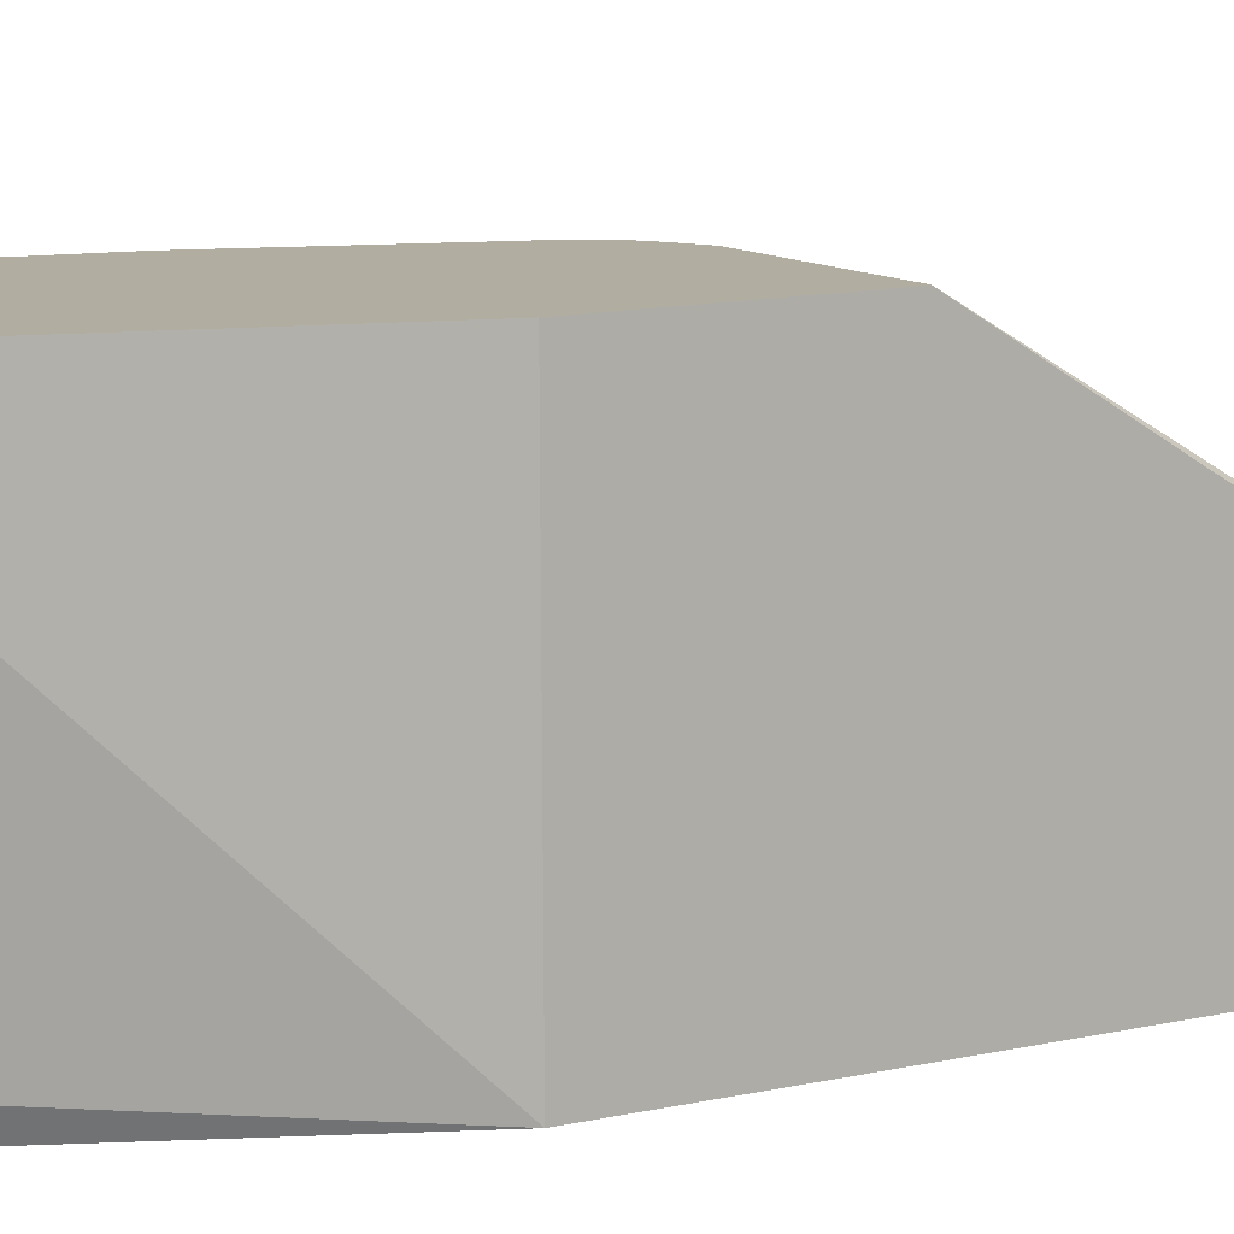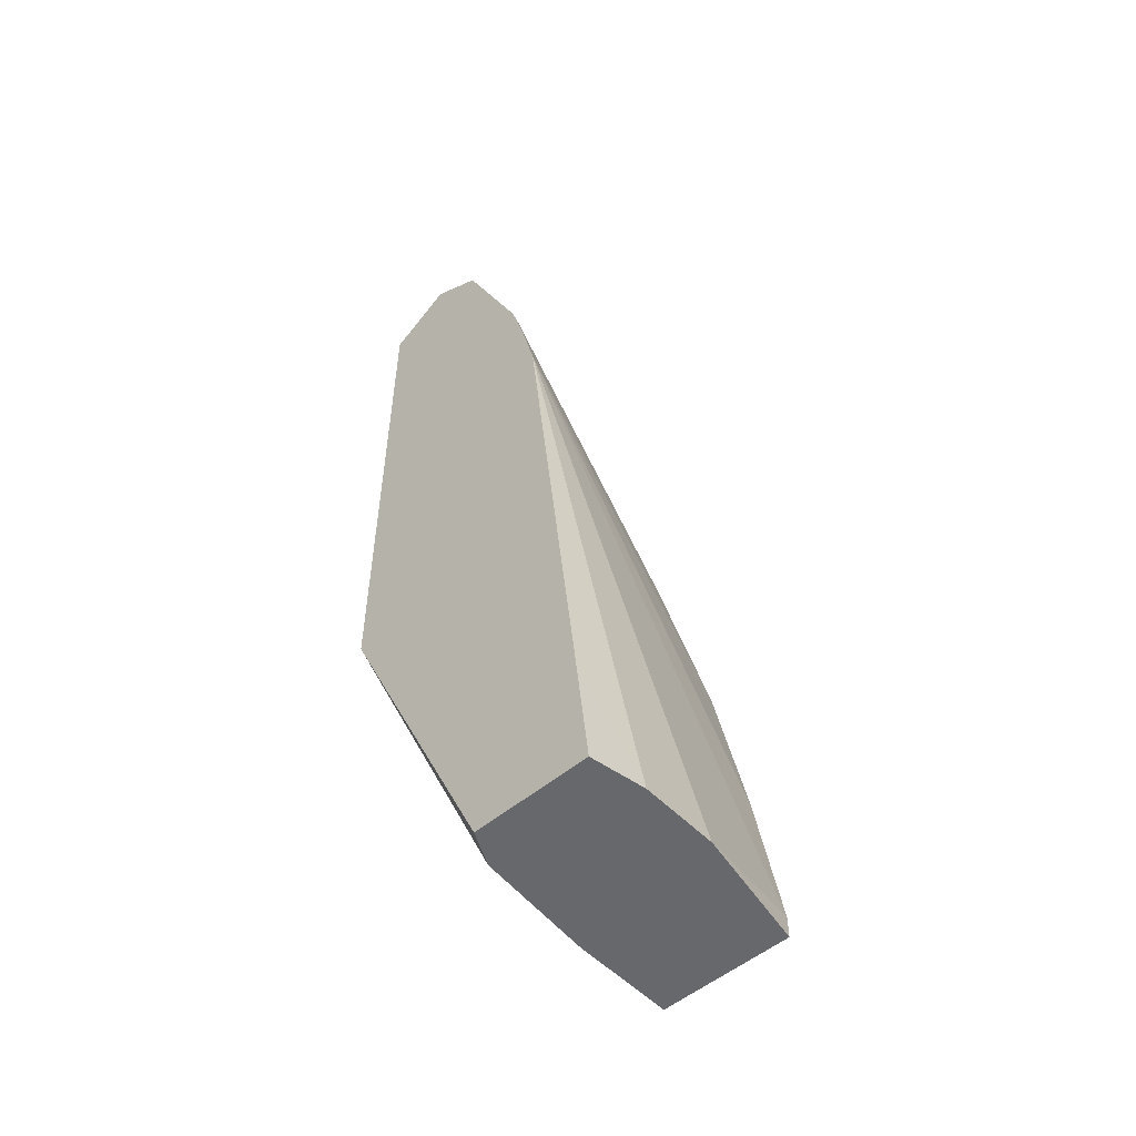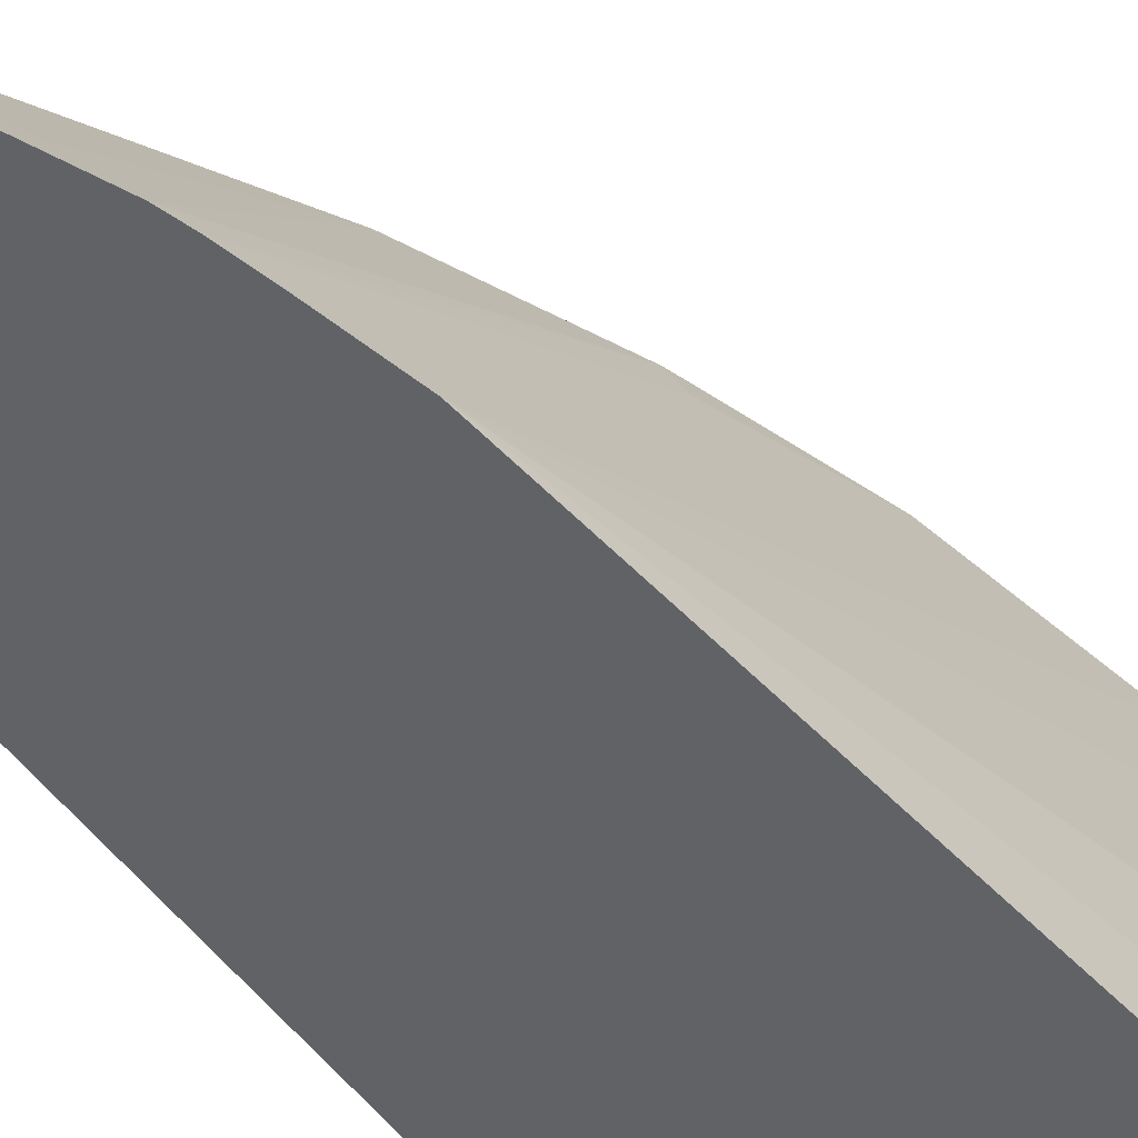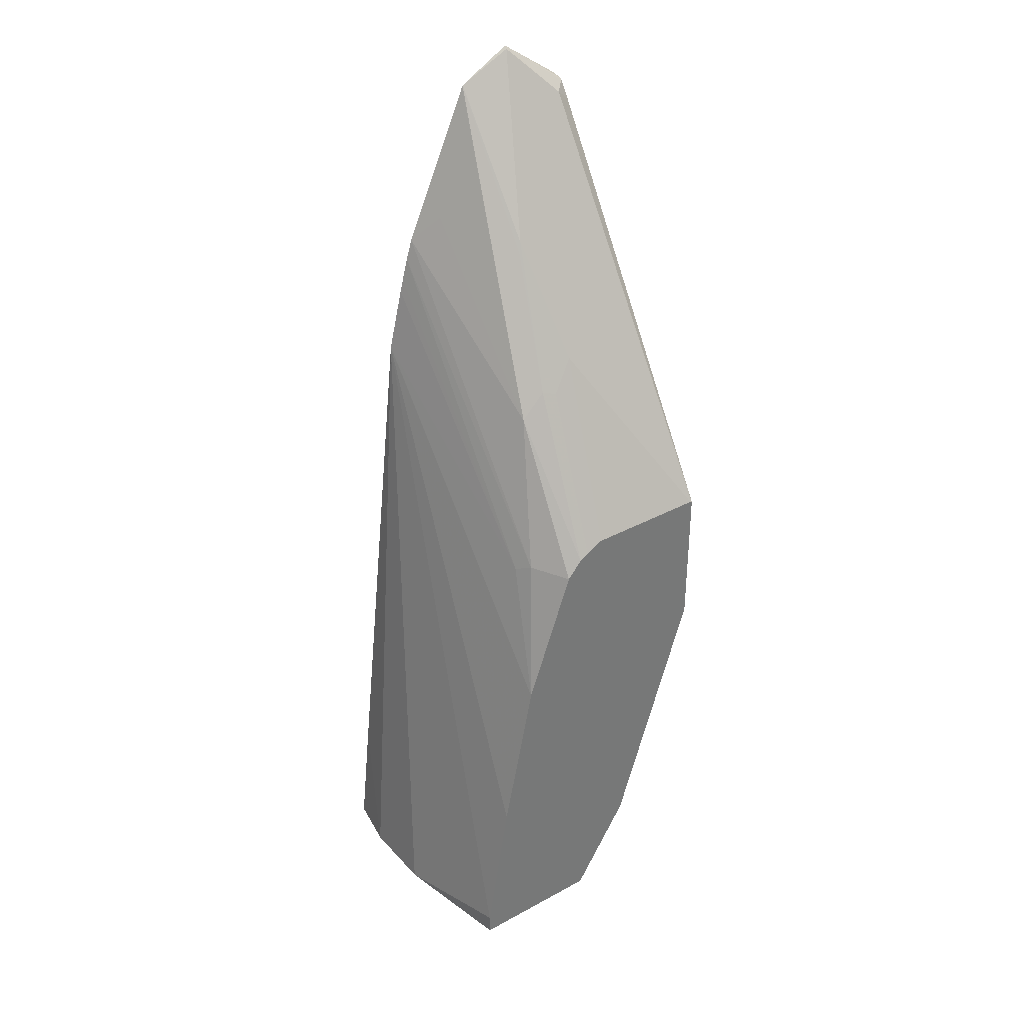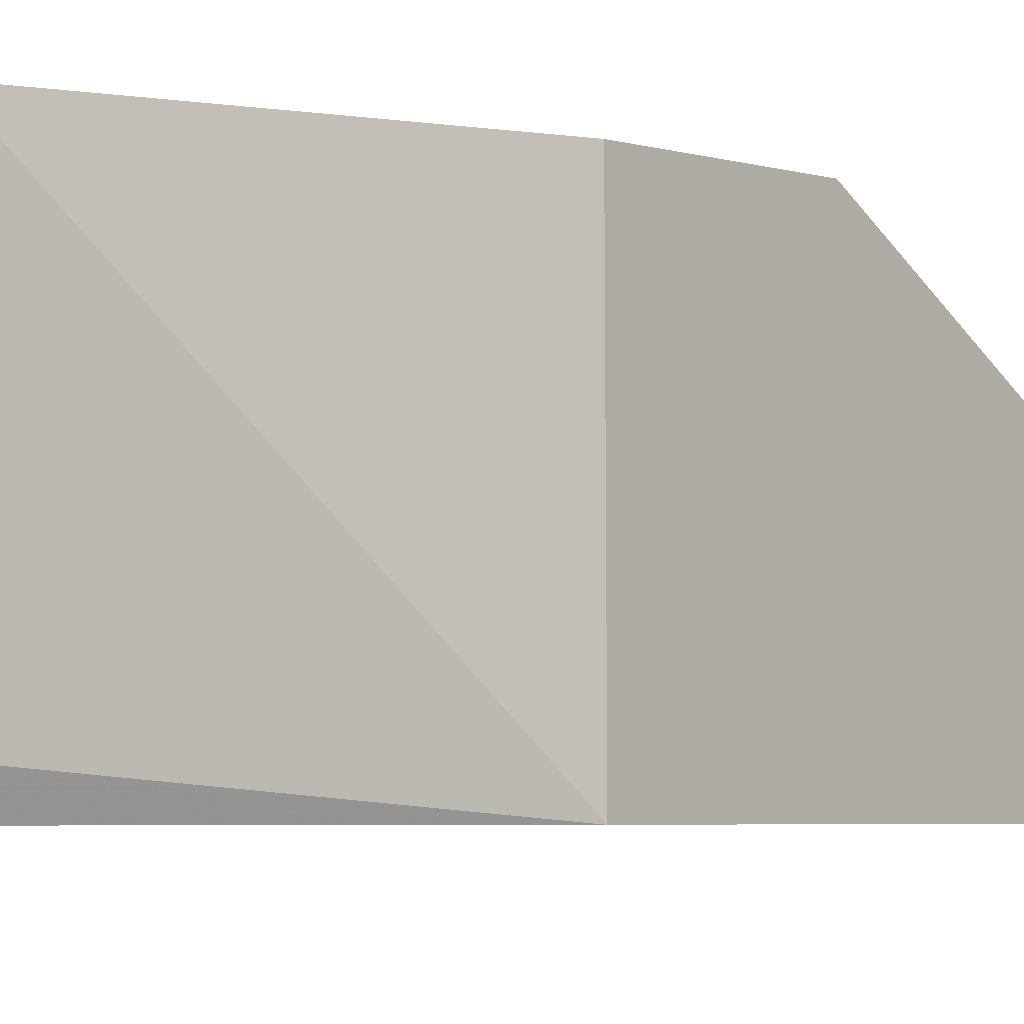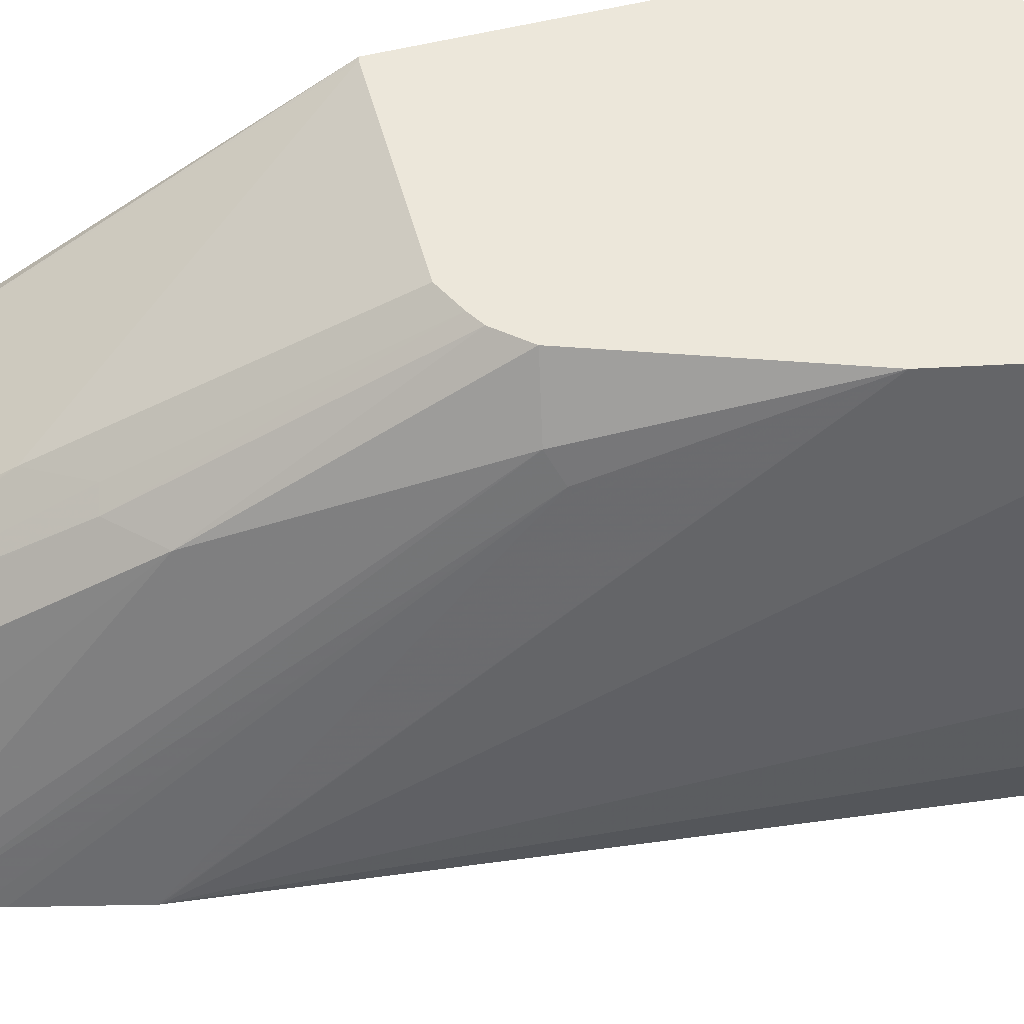
<metadata>
{"format":"obj","ext":"obj","renderer":"f3d","projection":"perspective","resolution":1024,"background":"white","views":[{"elev":10.5,"azim":-122.3,"up":"+Y"},{"elev":-52.3,"azim":42.2,"up":"+Z"},{"elev":-50.7,"azim":35.0,"up":"+Y"},{"elev":34.9,"azim":144.1,"up":"+Z"},{"elev":-3.6,"azim":-139.9,"up":"+Y"},{"elev":52.3,"azim":75.2,"up":"+Y"}]}
</metadata>
<code>
v 0.07354 -0.04422 0.3164
v 0.1212 -0.04422 0.3489
v 0.07354 -0.03698 0.3148
v 0.07354 -0.04422 -0.1034
v 0.122 -0.04422 0.3493
v 0.08451 -0.02346 0.3097
v 0.07354 -0.03479 0.3136
v 0.07354 -0.03592 0.3143
v 0.07354 0.1519 -0.1045
v 0.1357 0.1519 -0.3025
v 0.1877 -0.01877 -0.3726
v 0.1892 -0.02162 -0.3726
v 0.2005 -0.04422 -0.3726
v 0.122 -0.04224 0.3473
v 0.1623 -0.04422 0.3264
v 0.07354 -0.02626 0.3009
v 0.0751 0.1519 0.008474
v 0.07354 0.1519 0.00805
v 0.1363 0.1519 -0.3037
v 0.1798 0.07224 -0.3726
v 0.2912 -0.04422 -0.3726
v 0.1502 -0.03285 0.3168
v 0.1596 0.02817 0.2205
v 0.1502 0.0313 0.219
v 0.1502 0.08134 0.1377
v 0.1631 -0.04422 0.3251
v 0.1627 -0.04379 0.3254
v 0.169 0.1519 0.008474
v 0.137 0.1519 -0.3049
v 0.1798 0.1519 -0.3726
v 0.299 -0.002856 -0.3726
v 0.2816 -0.04422 -0.2816
v 0.1627 0.0313 0.2128
v 0.1784 0.08447 0.1173
v 0.169 0.08918 0.115
v 0.2145 -0.04422 0.2092
v 0.1971 -0.02814 0.2299
v 0.1971 0.08447 0.0985
v 0.1825 0.1519 0.001689
v 0.2816 0.1519 -0.3726
v 0.299 0.05632 -0.3726
v 0.238 -0.04422 0.1186
v 0.1895 0.1519 -0.002621
v 0.2194 -0.04422 0.1937
v 0.219 0.1252 -0.01251
v 0.2009 0.1519 -0.01598
v 0.2816 0.1519 -0.3567
v 0.2379 -0.04422 0.1194
v 0.2628 0.1519 -0.244
v 0.2378 0.1519 -0.1197
v 0.2239 -0.04422 0.1763
v 0.2253 0.1126 -0.01873
v 0.2264 -0.04422 0.1667
f 20 29 30
f 21 31 32
f 23 33 34
f 23 34 35
f 23 25 24
f 23 27 33
f 19 29 20
f 26 36 37
f 25 35 28
f 23 35 25
f 17 25 28
f 14 22 23
f 15 27 23
f 15 26 27
f 14 25 17
f 14 24 25
f 14 23 24
f 14 15 22
f 11 13 12
f 11 21 13
f 26 37 38
f 11 31 21
f 15 23 22
f 26 38 27
f 42 50 48
f 28 35 39
f 11 41 31
f 51 53 52
f 48 52 53
f 48 50 52
f 45 50 46
f 45 52 50
f 44 52 45
f 44 51 52
f 42 49 50
f 42 47 49
f 41 47 42
f 40 47 41
f 38 46 43
f 38 45 46
f 36 45 38
f 36 44 45
f 36 38 37
f 34 39 35
f 34 43 39
f 34 38 43
f 33 38 34
f 31 42 32
f 31 41 42
f 27 38 33
f 11 40 41
f 9 40 30
f 11 20 30
f 2 6 7
f 2 5 6
f 1 5 2
f 1 15 5
f 1 26 15
f 1 36 26
f 1 44 36
f 1 51 44
f 1 53 51
f 1 48 53
f 2 7 8
f 1 32 42
f 1 13 21
f 1 4 13
f 1 9 4
f 1 18 9
f 1 16 18
f 1 7 16
f 1 8 7
f 1 3 8
f 1 2 3
f 11 30 40
f 1 21 32
f 2 8 3
f 1 42 48
f 4 10 11
f 11 19 20
f 4 9 10
f 10 19 11
f 9 19 10
f 9 29 19
f 9 30 29
f 9 49 47
f 9 50 49
f 9 46 50
f 9 43 46
f 9 39 43
f 9 47 40
f 9 28 39
f 9 17 28
f 9 18 17
f 6 18 16
f 6 17 18
f 6 14 17
f 6 16 7
f 5 15 14
f 5 14 6
f 4 12 13
f 4 11 12

</code>
